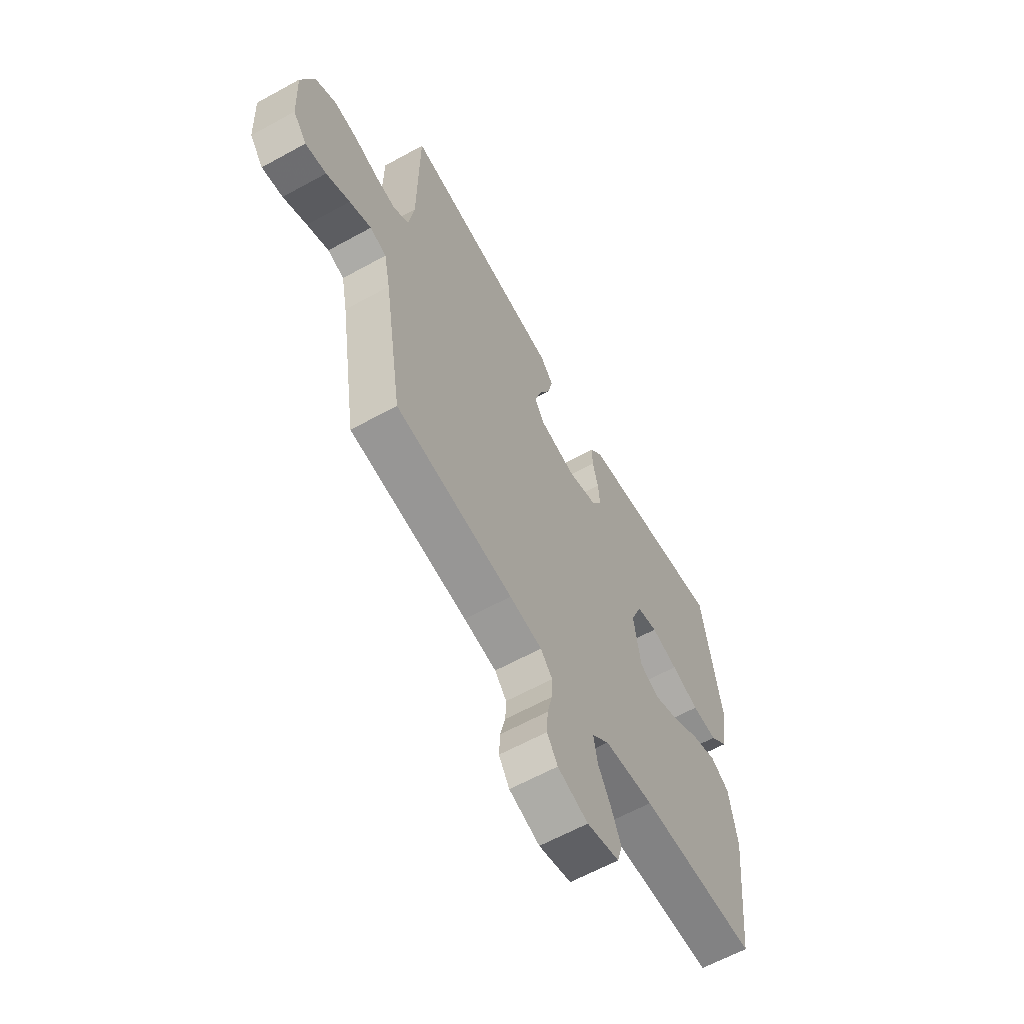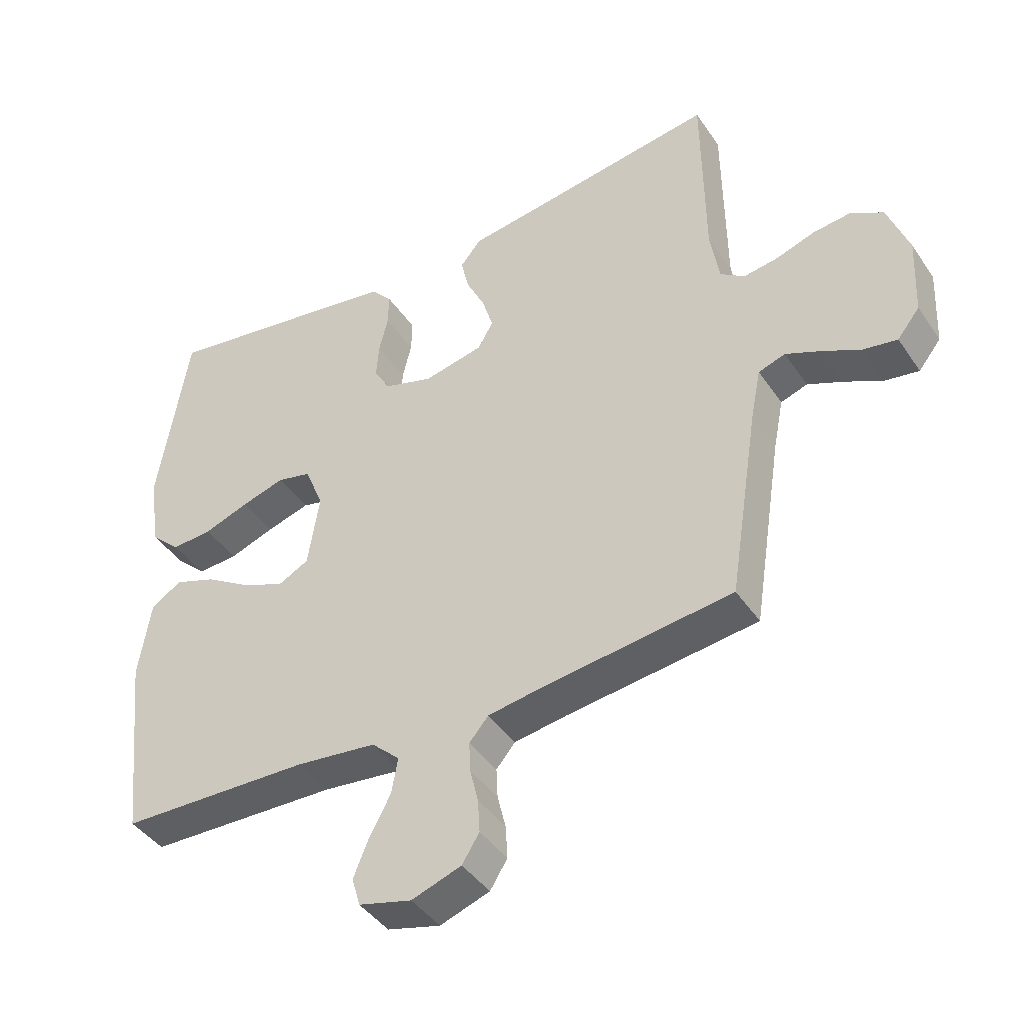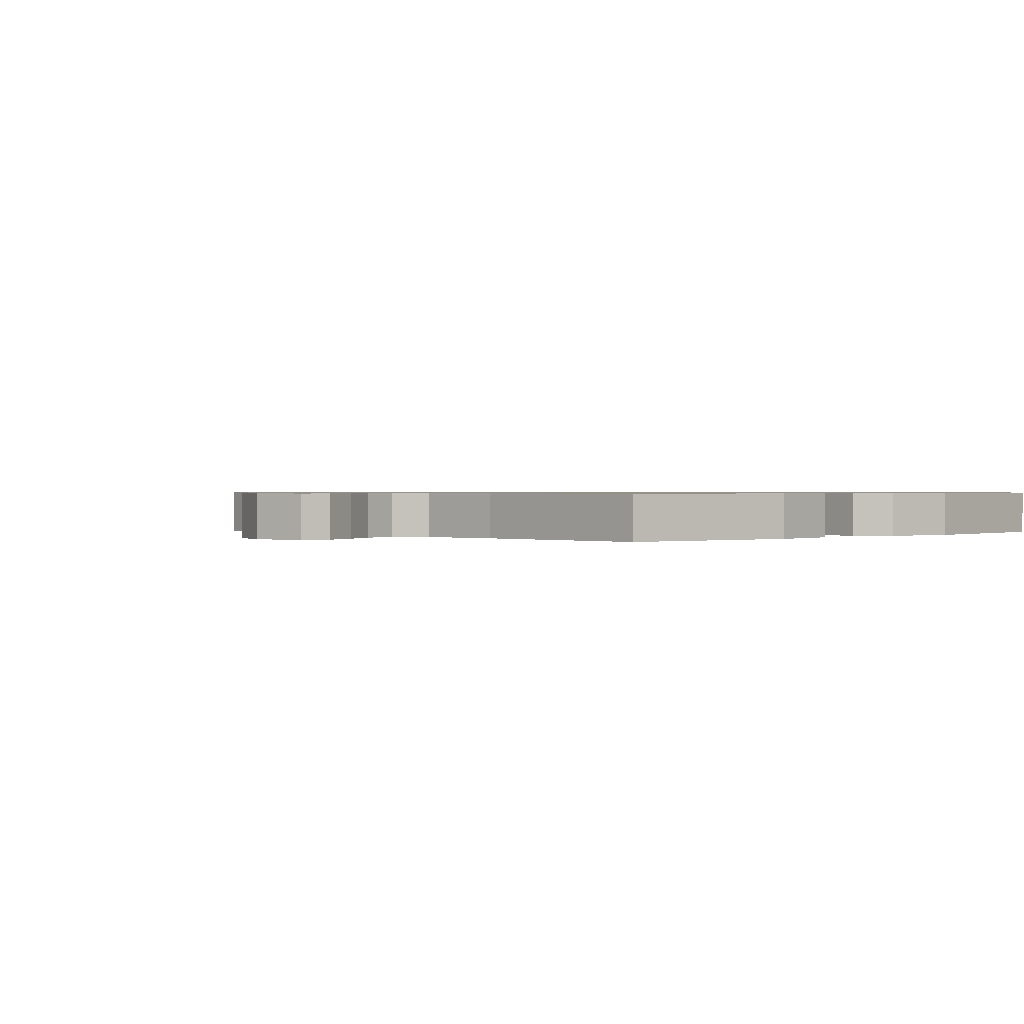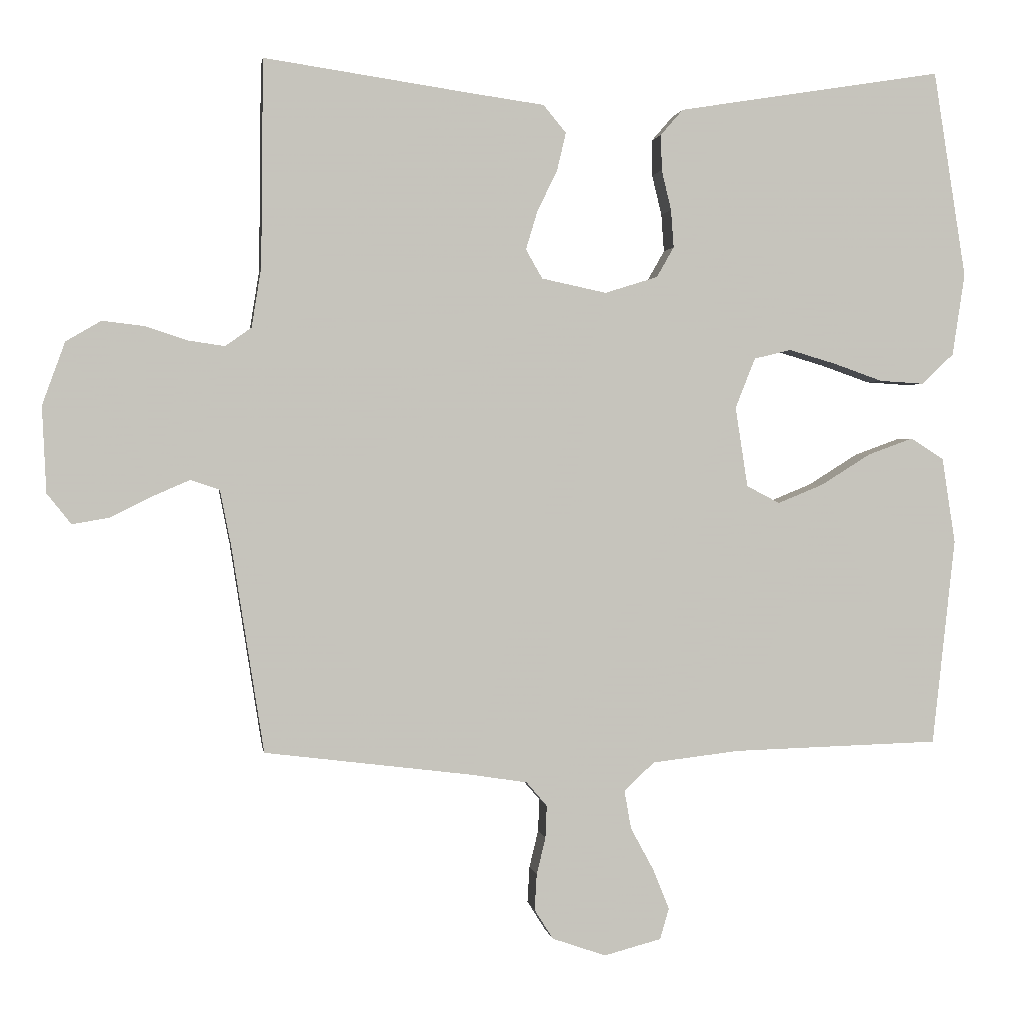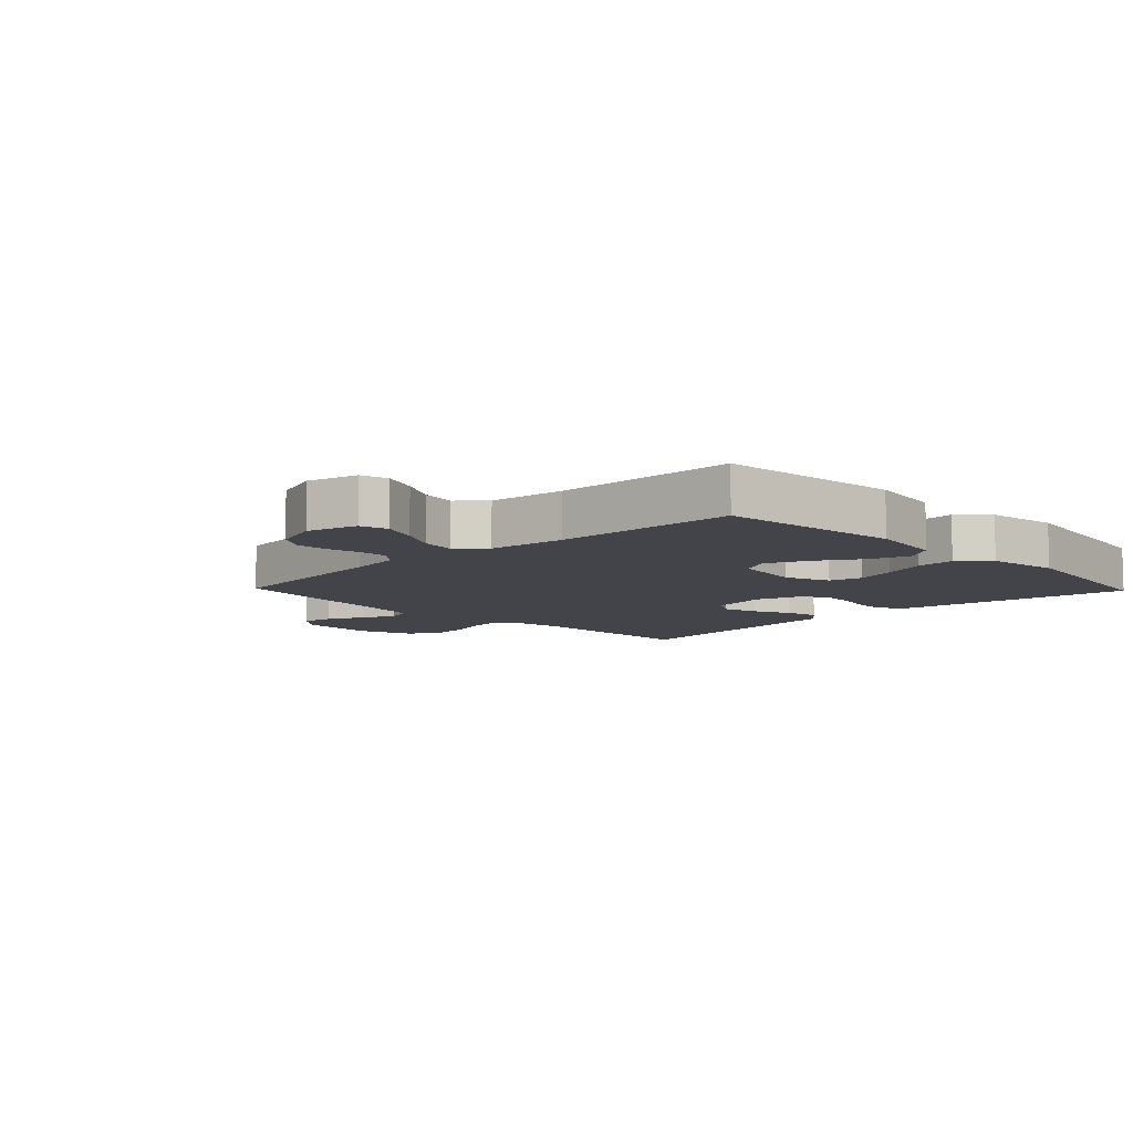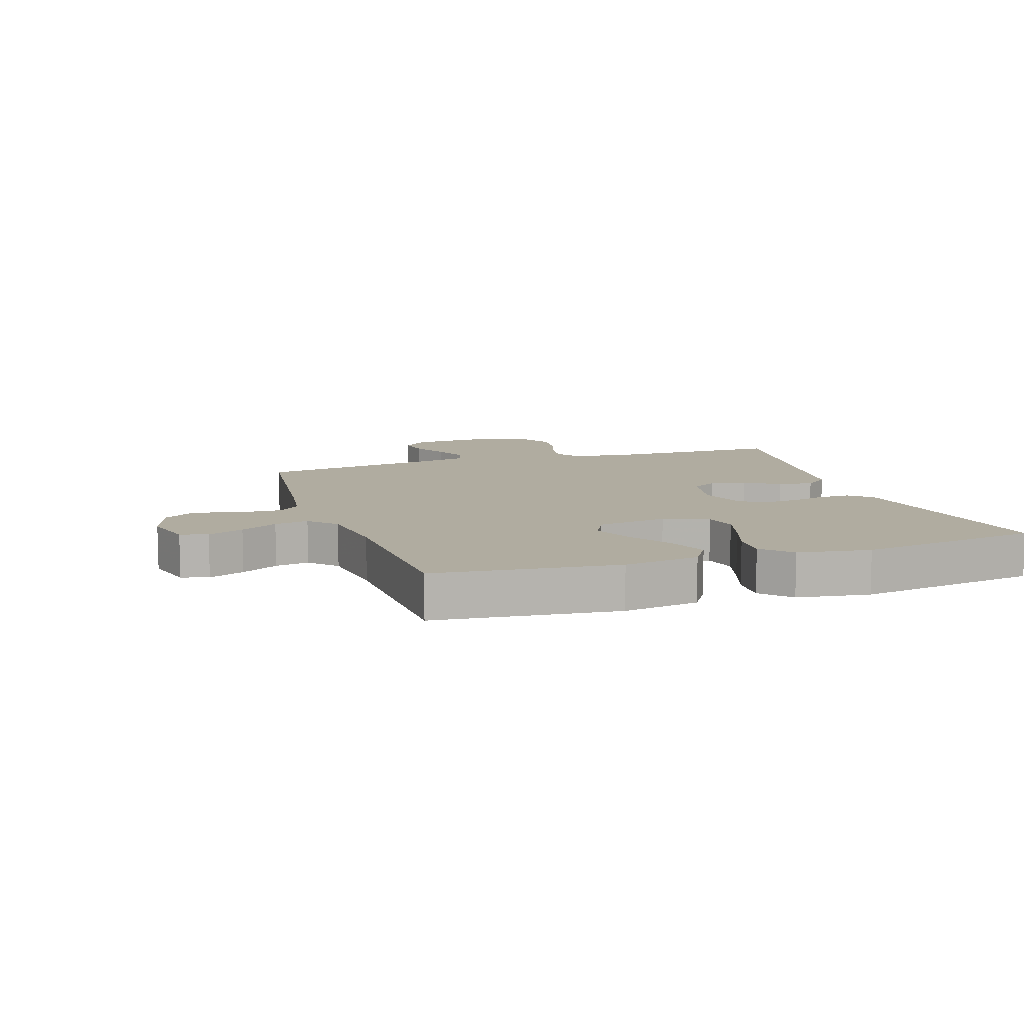
<metadata>
{"format":"obj","ext":"obj","renderer":"f3d","projection":"perspective","resolution":1024,"background":"white","views":[{"elev":-62.2,"azim":119.2,"up":"+Z"},{"elev":-42.6,"azim":31.5,"up":"+Z"},{"elev":0.7,"azim":-132.7,"up":"+Y"},{"elev":1.1,"azim":171.7,"up":"+Z"},{"elev":-8.5,"azim":-136.1,"up":"+Y"},{"elev":10.0,"azim":-108.5,"up":"+Y"}]}
</metadata>
<code>
v 0.5 0.07 0.5
v 0.503 0.07 0.2
v 0.517 0.07 0.113
v 0.555 0.07 0.086
v 0.609 0.07 0.094
v 0.67 0.07 0.114
v 0.73 0.07 0.121
v 0.781 0.07 0.091
v 0.814 0.07 0
v 0.808 0.07 -0.125
v 0.773 0.07 -0.169
v 0.72 0.07 -0.16
v 0.66 0.07 -0.13
v 0.605 0.07 -0.106
v 0.563 0.07 -0.12
v 0.547 0.07 -0.2
v 0.5 0.07 -0.5
v 0.2 0.07 -0.537
v 0.117 0.07 -0.55
v 0.087 0.07 -0.585
v 0.089 0.07 -0.632
v 0.102 0.07 -0.686
v 0.105 0.07 -0.738
v 0.078 0.07 -0.781
v 0 0.07 -0.808
v -0.083 0.07 -0.786
v -0.096 0.07 -0.741
v -0.072 0.07 -0.682
v -0.039 0.07 -0.621
v -0.029 0.07 -0.565
v -0.073 0.07 -0.524
v -0.2 0.07 -0.509
v -0.5 0.07 -0.5
v -0.533 0.07 -0.2
v -0.514 0.07 -0.076
v -0.466 0.07 -0.045
v -0.4 0.07 -0.069
v -0.328 0.07 -0.114
v -0.262 0.07 -0.141
v -0.214 0.07 -0.116
v -0.196 0.07 0
v -0.225 0.07 0.073
v -0.279 0.07 0.086
v -0.347 0.07 0.066
v -0.418 0.07 0.041
v -0.482 0.07 0.037
v -0.529 0.07 0.081
v -0.547 0.07 0.2
v -0.5 0.07 0.5
v -0.2 0.07 0.452
v -0.115 0.07 0.438
v -0.083 0.07 0.401
v -0.084 0.07 0.349
v -0.098 0.07 0.291
v -0.102 0.07 0.236
v -0.077 0.07 0.192
v 0 0.07 0.168
v 0.094 0.07 0.188
v 0.118 0.07 0.23
v 0.101 0.07 0.286
v 0.072 0.07 0.346
v 0.059 0.07 0.401
v 0.092 0.07 0.441
v 0.2 0.07 0.456
v 0.5 0 0.5
v 0.503 0 0.2
v 0.517 0 0.113
v 0.555 0 0.086
v 0.609 0 0.094
v 0.67 0 0.114
v 0.73 0 0.121
v 0.781 0 0.091
v 0.814 0 0
v 0.808 0 -0.125
v 0.773 0 -0.169
v 0.72 0 -0.16
v 0.66 0 -0.13
v 0.605 0 -0.106
v 0.563 0 -0.12
v 0.547 0 -0.2
v 0.5 0 -0.5
v 0.2 0 -0.537
v 0.117 0 -0.55
v 0.087 0 -0.585
v 0.089 0 -0.632
v 0.102 0 -0.686
v 0.105 0 -0.738
v 0.078 0 -0.781
v 0 0 -0.808
v -0.083 0 -0.786
v -0.096 0 -0.741
v -0.072 0 -0.682
v -0.039 0 -0.621
v -0.029 0 -0.565
v -0.073 0 -0.524
v -0.2 0 -0.509
v -0.5 0 -0.5
v -0.533 0 -0.2
v -0.514 0 -0.076
v -0.466 0 -0.045
v -0.4 0 -0.069
v -0.328 0 -0.114
v -0.262 0 -0.141
v -0.214 0 -0.116
v -0.196 0 0
v -0.225 0 0.073
v -0.279 0 0.086
v -0.347 0 0.066
v -0.418 0 0.041
v -0.482 0 0.037
v -0.529 0 0.081
v -0.547 0 0.2
v -0.5 0 0.5
v -0.2 0 0.452
v -0.115 0 0.438
v -0.083 0 0.401
v -0.084 0 0.349
v -0.098 0 0.291
v -0.102 0 0.236
v -0.077 0 0.192
v 0 0 0.168
v 0.094 0 0.188
v 0.118 0 0.23
v 0.101 0 0.286
v 0.072 0 0.346
v 0.059 0 0.401
v 0.092 0 0.441
v 0.2 0 0.456
f 62 63 64
f 61 62 64
f 60 61 64
f 64 1 2
f 60 64 2
f 59 60 2
f 58 59 2 3
f 57 58 3 4
f 52 53 54
f 51 52 54
f 50 51 54
f 49 50 54
f 48 49 54
f 47 48 54
f 46 47 54
f 45 46 54
f 44 45 54
f 43 44 54 55
f 42 43 55 56
f 36 37 38
f 35 36 38
f 34 35 38
f 33 34 38
f 32 33 38
f 31 32 38 39
f 30 31 39 40
f 27 28 29
f 26 27 29
f 25 26 29
f 24 25 29
f 23 24 29
f 22 23 29
f 21 22 29
f 20 21 29 30
f 30 40 41
f 20 30 41
f 19 20 41
f 16 17 18
f 42 56 57
f 41 42 57
f 19 41 57
f 18 19 57
f 16 18 57
f 15 16 57
f 11 12 13
f 10 11 13
f 9 10 13
f 8 9 13
f 7 8 13
f 6 7 13
f 5 6 13
f 14 15 57 4
f 4 5 13 14
f 128 127 126
f 128 126 125
f 128 125 124
f 66 65 128
f 66 128 124
f 66 124 123
f 67 66 123 122
f 68 67 122 121
f 118 117 116
f 118 116 115
f 118 115 114
f 118 114 113
f 118 113 112
f 118 112 111
f 118 111 110
f 118 110 109
f 118 109 108
f 119 118 108 107
f 120 119 107 106
f 102 101 100
f 102 100 99
f 102 99 98
f 102 98 97
f 102 97 96
f 103 102 96 95
f 104 103 95 94
f 93 92 91
f 93 91 90
f 93 90 89
f 93 89 88
f 93 88 87
f 93 87 86
f 93 86 85
f 94 93 85 84
f 105 104 94
f 105 94 84
f 105 84 83
f 82 81 80
f 121 120 106
f 121 106 105
f 121 105 83
f 121 83 82
f 121 82 80
f 121 80 79
f 77 76 75
f 77 75 74
f 77 74 73
f 77 73 72
f 77 72 71
f 77 71 70
f 77 70 69
f 68 121 79 78
f 78 77 69 68
f 1 65 66 2
f 2 66 67 3
f 3 67 68 4
f 4 68 69 5
f 5 69 70 6
f 6 70 71 7
f 7 71 72 8
f 8 72 73 9
f 9 73 74 10
f 10 74 75 11
f 11 75 76 12
f 12 76 77 13
f 13 77 78 14
f 14 78 79 15
f 15 79 80 16
f 16 80 81 17
f 17 81 82 18
f 18 82 83 19
f 19 83 84 20
f 20 84 85 21
f 21 85 86 22
f 22 86 87 23
f 23 87 88 24
f 24 88 89 25
f 25 89 90 26
f 26 90 91 27
f 27 91 92 28
f 28 92 93 29
f 29 93 94 30
f 30 94 95 31
f 31 95 96 32
f 32 96 97 33
f 33 97 98 34
f 34 98 99 35
f 35 99 100 36
f 36 100 101 37
f 37 101 102 38
f 38 102 103 39
f 39 103 104 40
f 40 104 105 41
f 41 105 106 42
f 42 106 107 43
f 43 107 108 44
f 44 108 109 45
f 45 109 110 46
f 46 110 111 47
f 47 111 112 48
f 48 112 113 49
f 49 113 114 50
f 50 114 115 51
f 51 115 116 52
f 52 116 117 53
f 53 117 118 54
f 54 118 119 55
f 55 119 120 56
f 56 120 121 57
f 57 121 122 58
f 58 122 123 59
f 59 123 124 60
f 60 124 125 61
f 61 125 126 62
f 62 126 127 63
f 63 127 128 64
f 64 128 65 1

</code>
